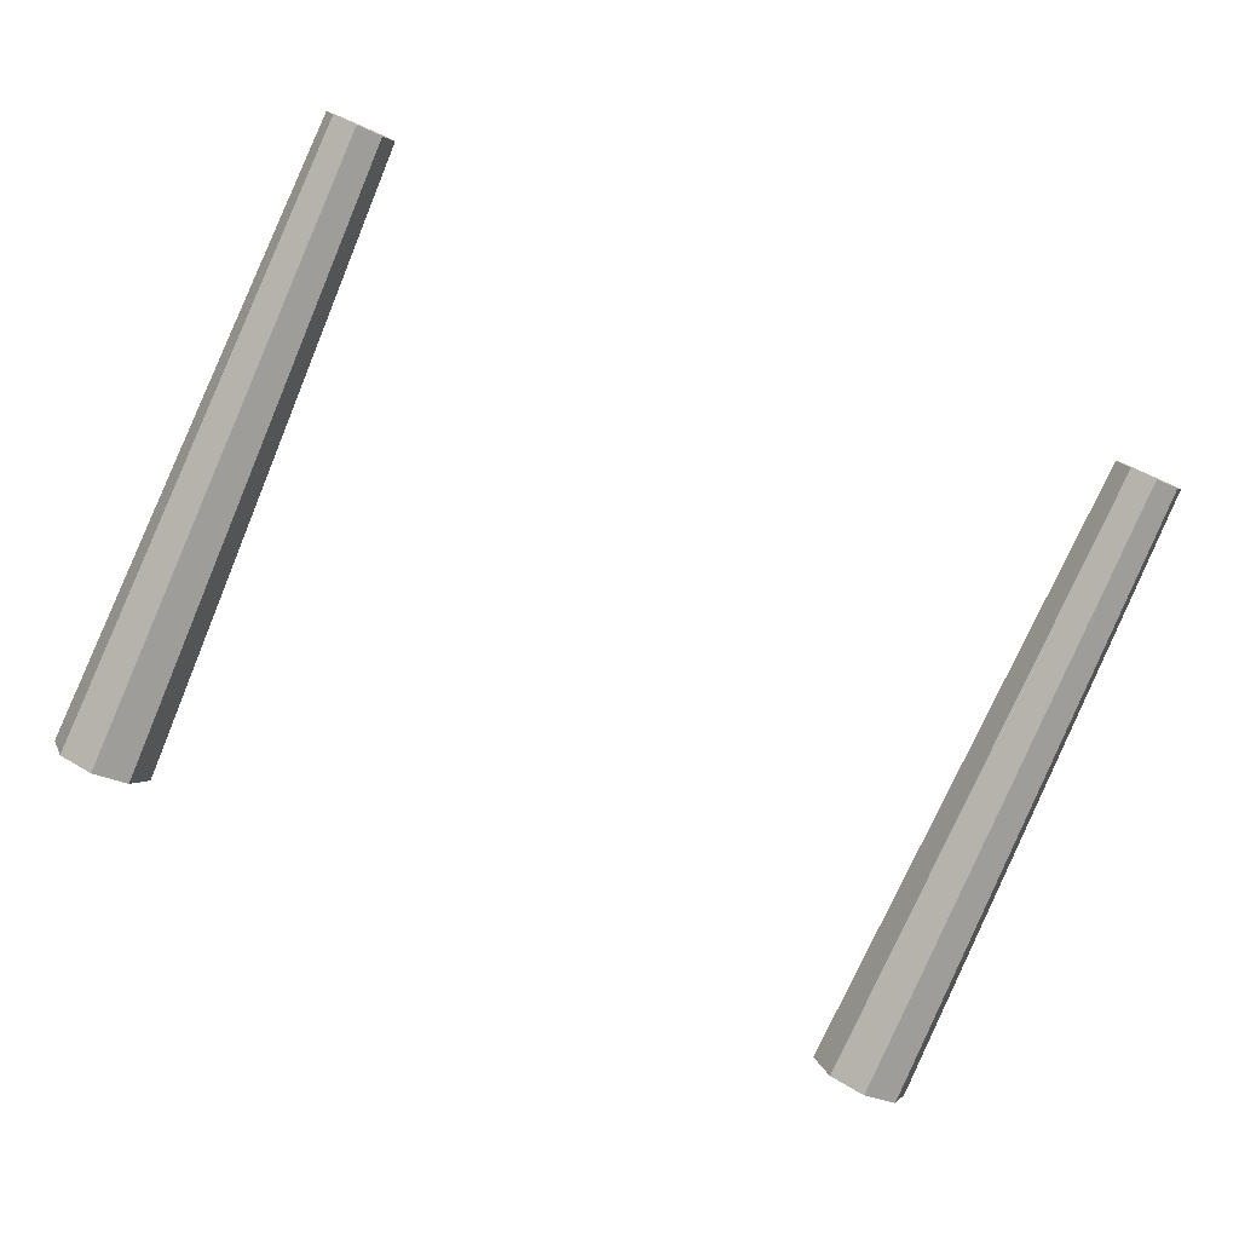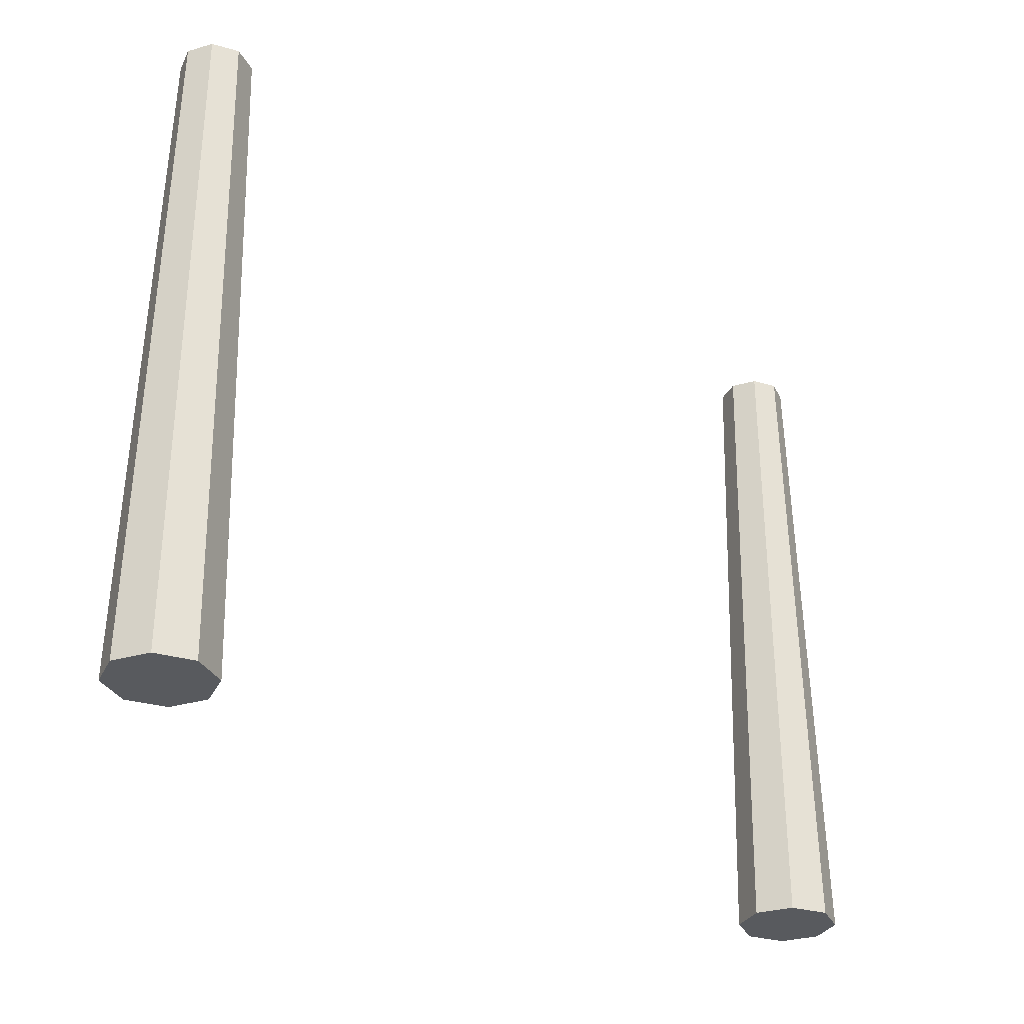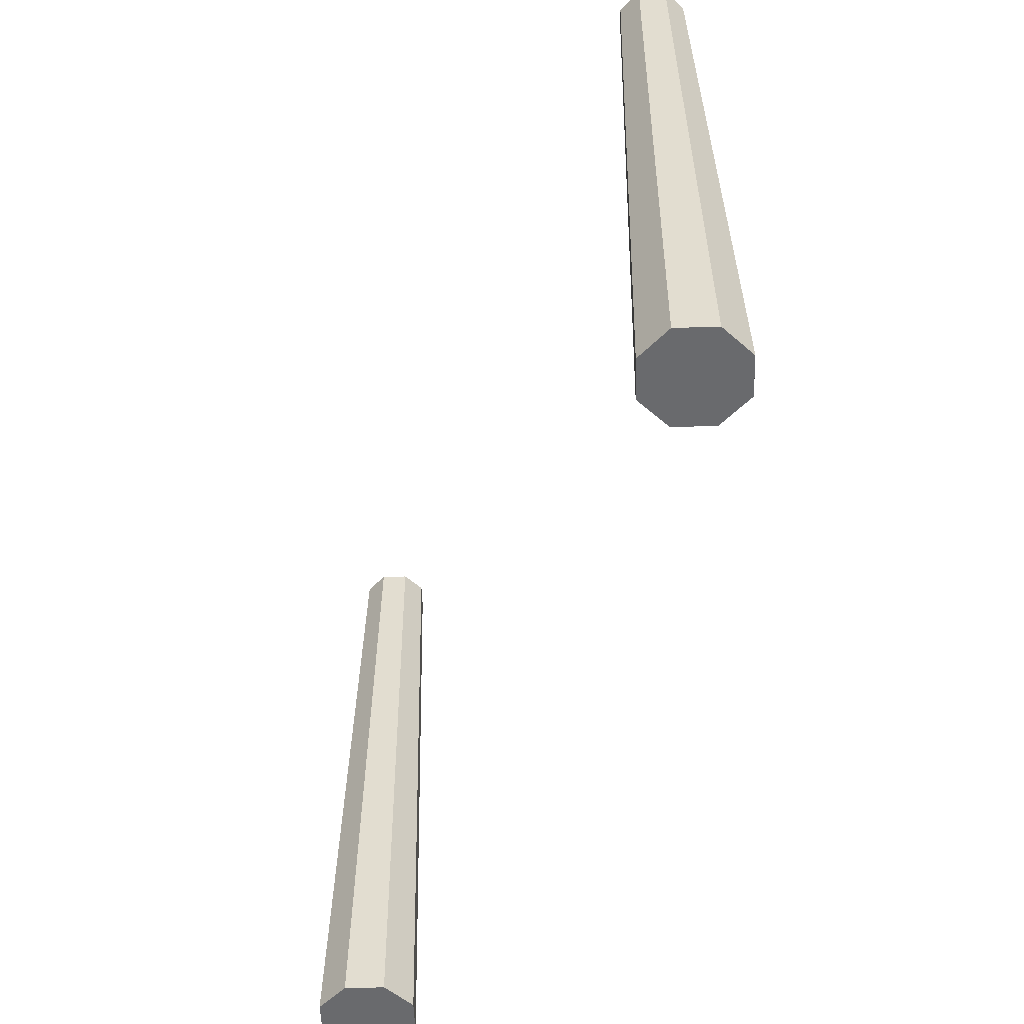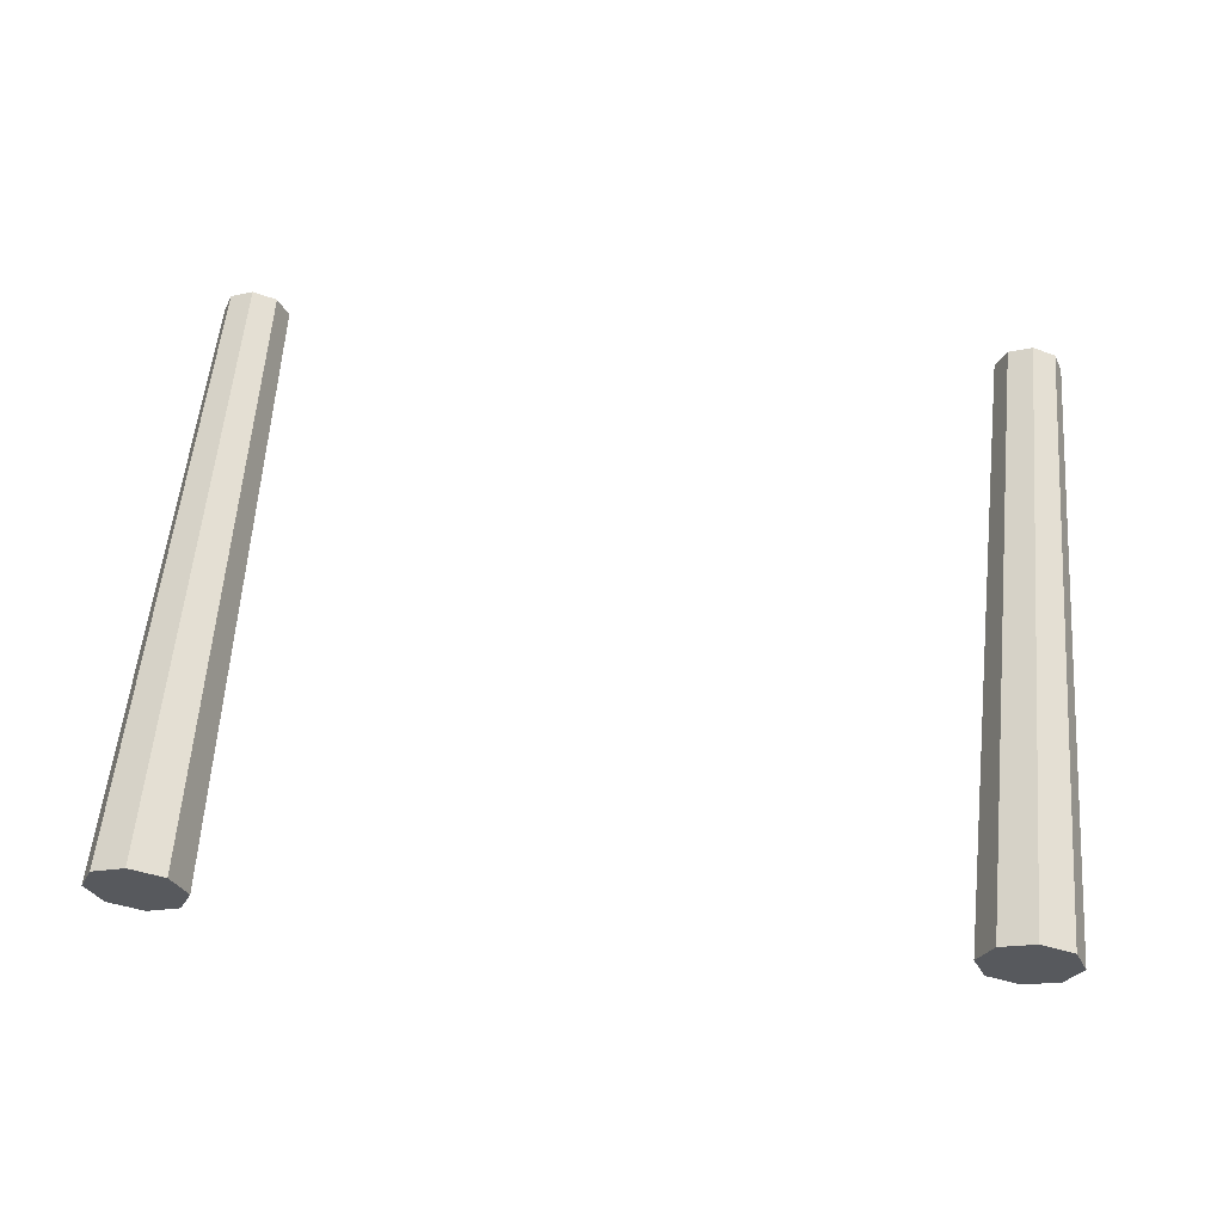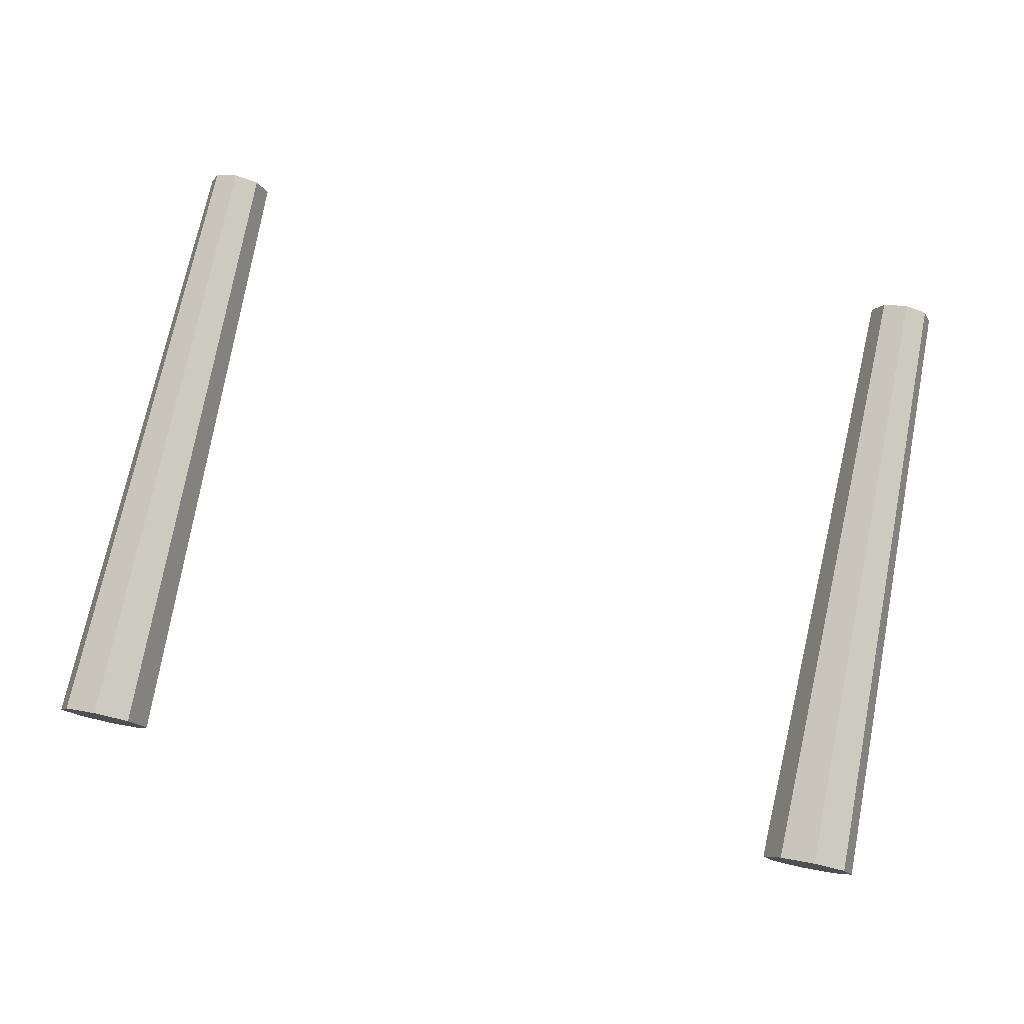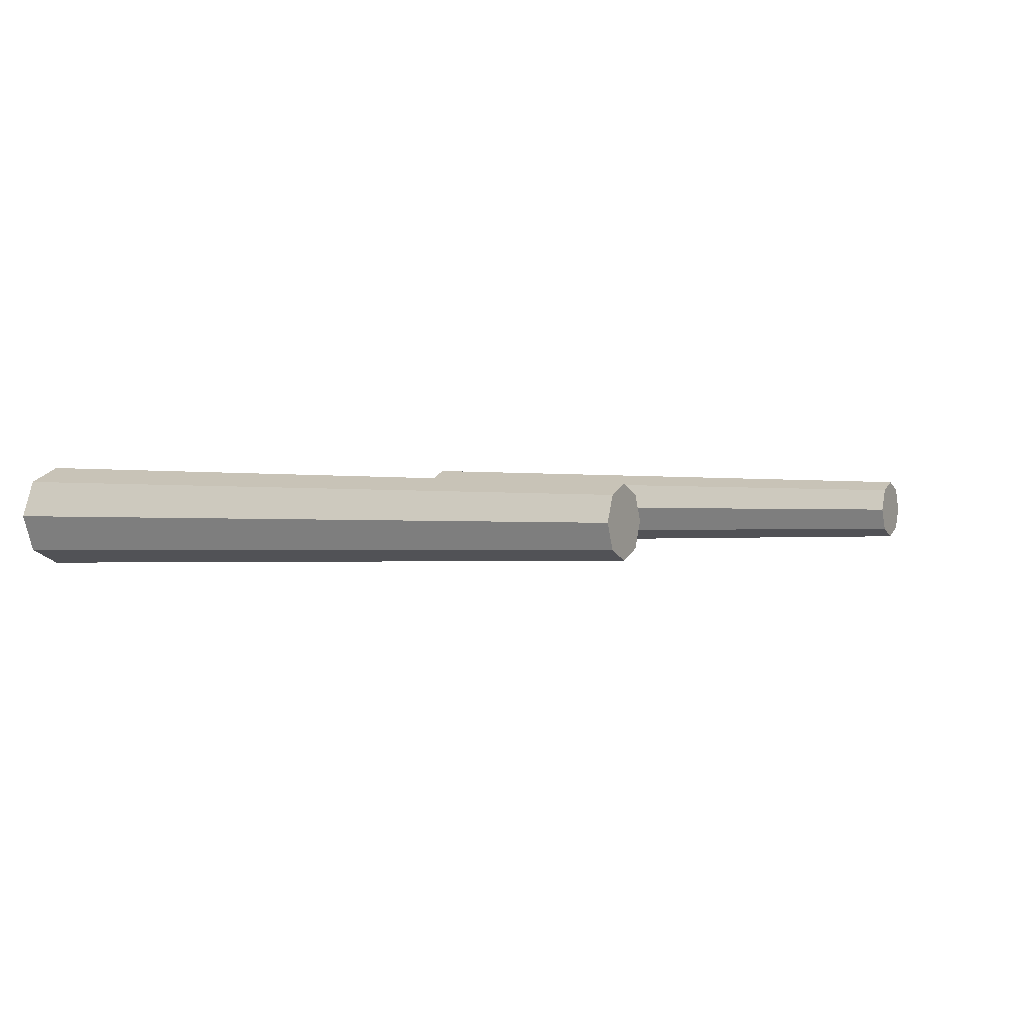
<metadata>
{"format":"obj","ext":"obj","renderer":"f3d","projection":"perspective","resolution":1024,"background":"white","views":[{"elev":-79.5,"azim":156.4,"up":"+Z"},{"elev":-30.7,"azim":-45.0,"up":"+Y"},{"elev":-53.0,"azim":-110.6,"up":"+Y"},{"elev":60.2,"azim":5.1,"up":"+Z"},{"elev":77.1,"azim":11.7,"up":"+Z"},{"elev":1.0,"azim":118.1,"up":"+Z"}]}
</metadata>
<code>
o Postes_de_madera.005
v 1.248 0.1177 -15.97
v 1.248 1.001 -15.95
v 1.295 0.1177 -15.96
v 1.281 1.001 -15.94
v 1.315 0.1177 -15.91
v 1.294 1.001 -15.91
v 1.295 0.1177 -15.86
v 1.281 1.001 -15.88
v 1.248 0.1177 -15.84
v 1.248 1.001 -15.86
v 1.201 0.1177 -15.86
v 1.215 1.001 -15.88
v 1.181 0.1177 -15.91
v 1.202 1.001 -15.91
v 1.201 0.1177 -15.96
v 1.215 1.001 -15.94
v 2.333 0.1177 -15.97
v 2.333 1.001 -15.95
v 2.381 0.1177 -15.96
v 2.366 1.001 -15.94
v 2.4 0.1177 -15.91
v 2.38 1.001 -15.91
v 2.381 0.1177 -15.86
v 2.366 1.001 -15.88
v 2.333 0.1177 -15.84
v 2.333 1.001 -15.86
v 2.286 0.1177 -15.86
v 2.301 1.001 -15.88
v 2.266 0.1177 -15.91
v 2.287 1.001 -15.91
v 2.286 0.1177 -15.96
v 2.301 1.001 -15.94
f 1 2 4 3
f 3 4 6 5
f 5 6 8 7
f 7 8 10 9
f 9 10 12 11
f 11 12 14 13
f 4 2 16 14 12 10 8 6
f 13 14 16 15
f 15 16 2 1
f 1 3 5 7 9 11 13 15
f 17 18 20 19
f 19 20 22 21
f 21 22 24 23
f 23 24 26 25
f 25 26 28 27
f 27 28 30 29
f 20 18 32 30 28 26 24 22
f 29 30 32 31
f 31 32 18 17
f 17 19 21 23 25 27 29 31

</code>
